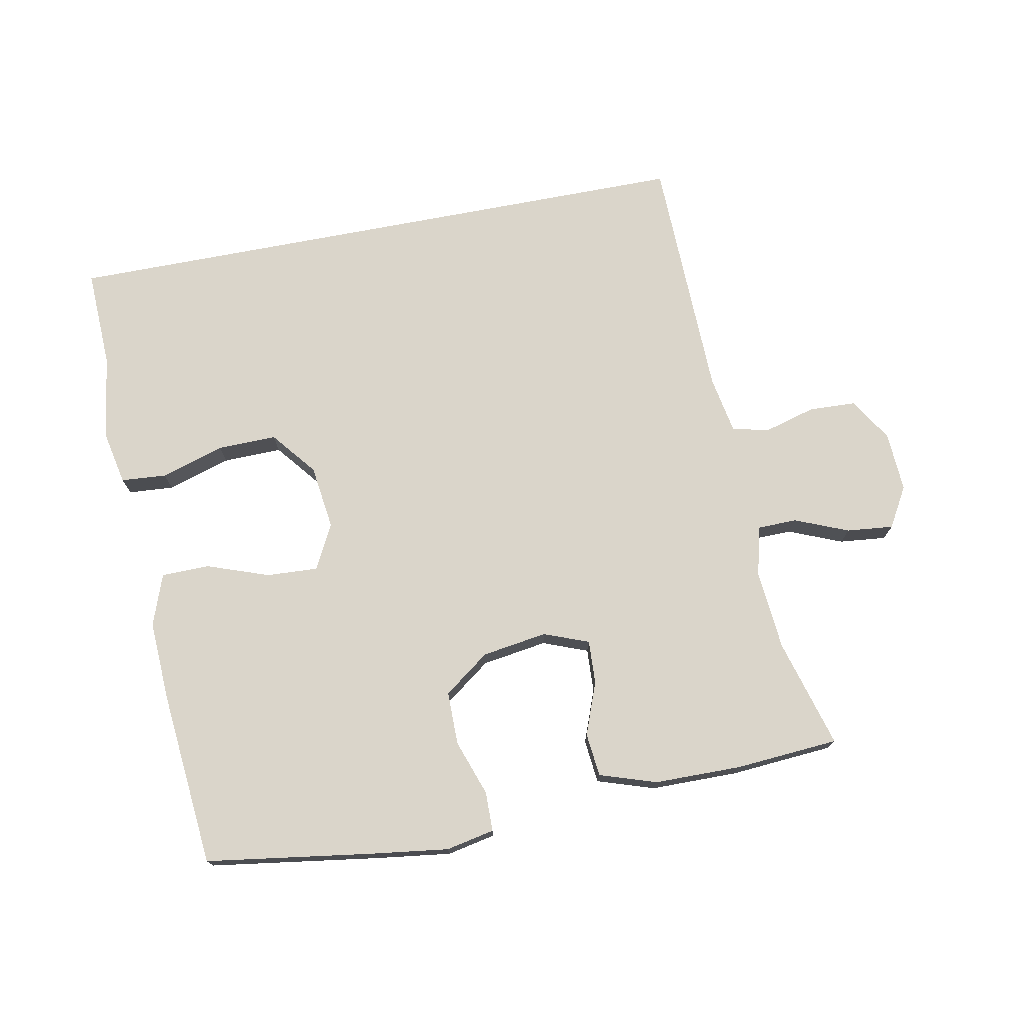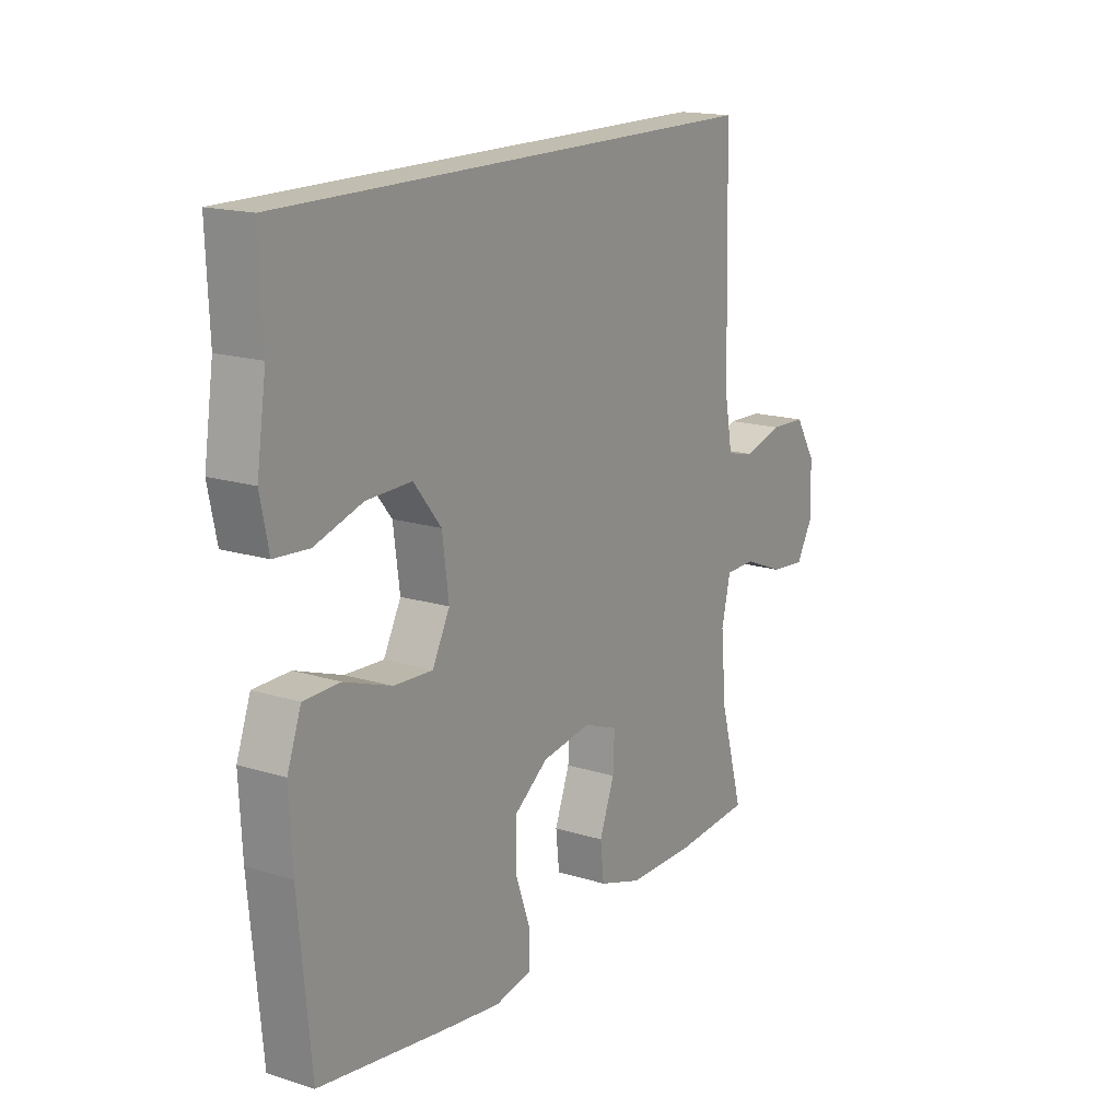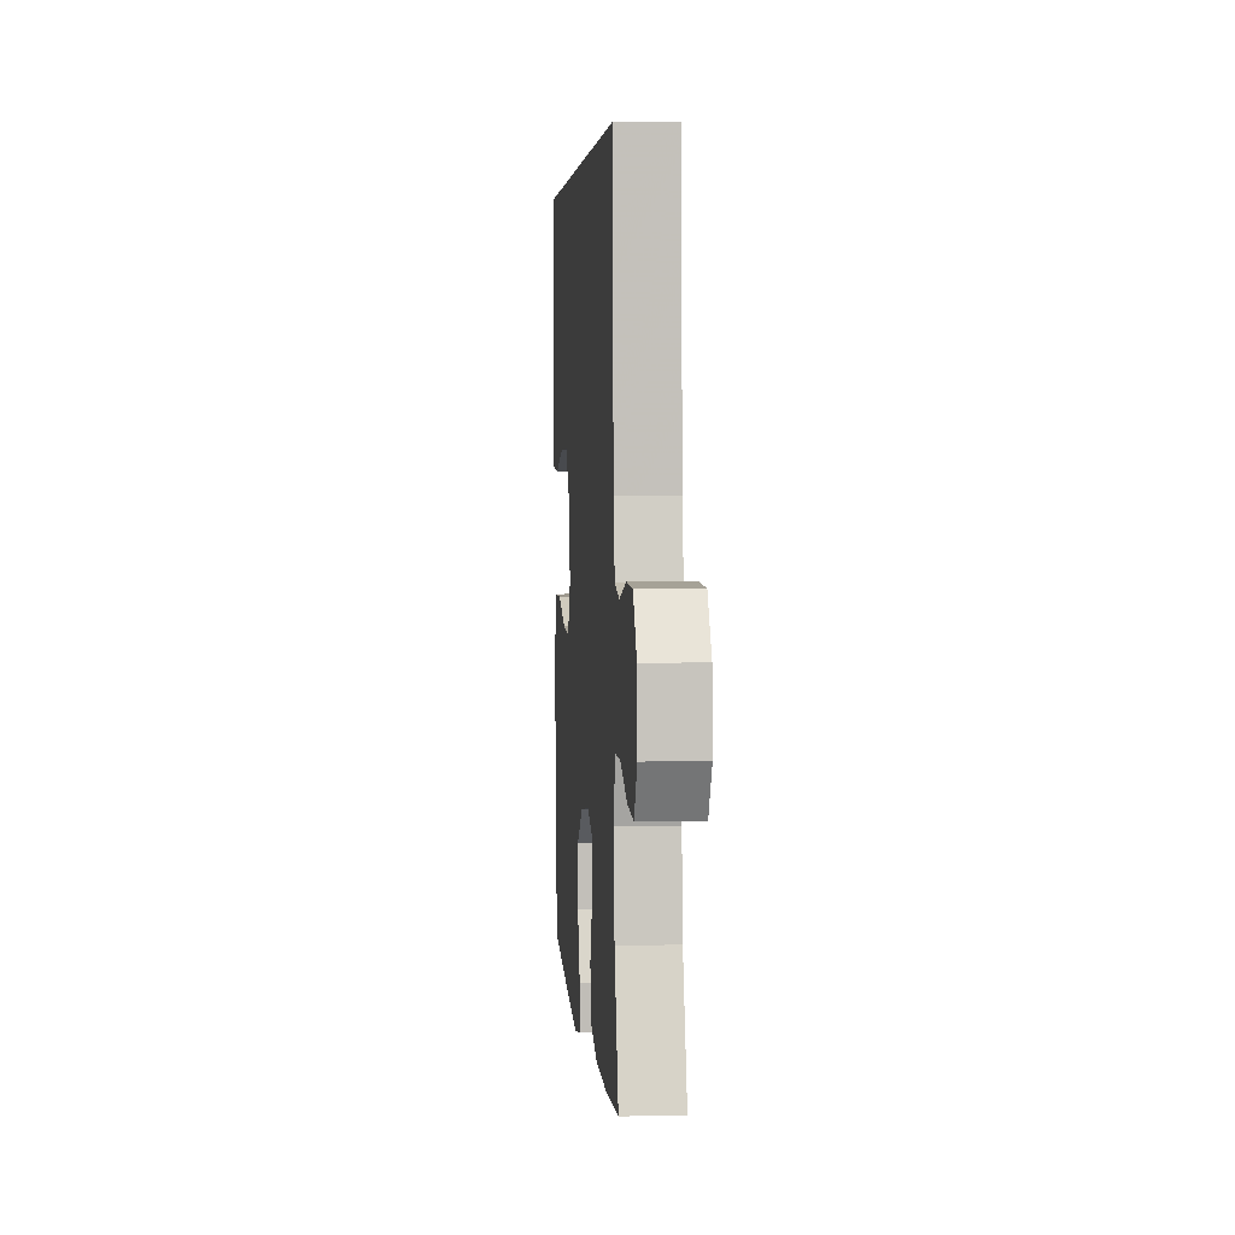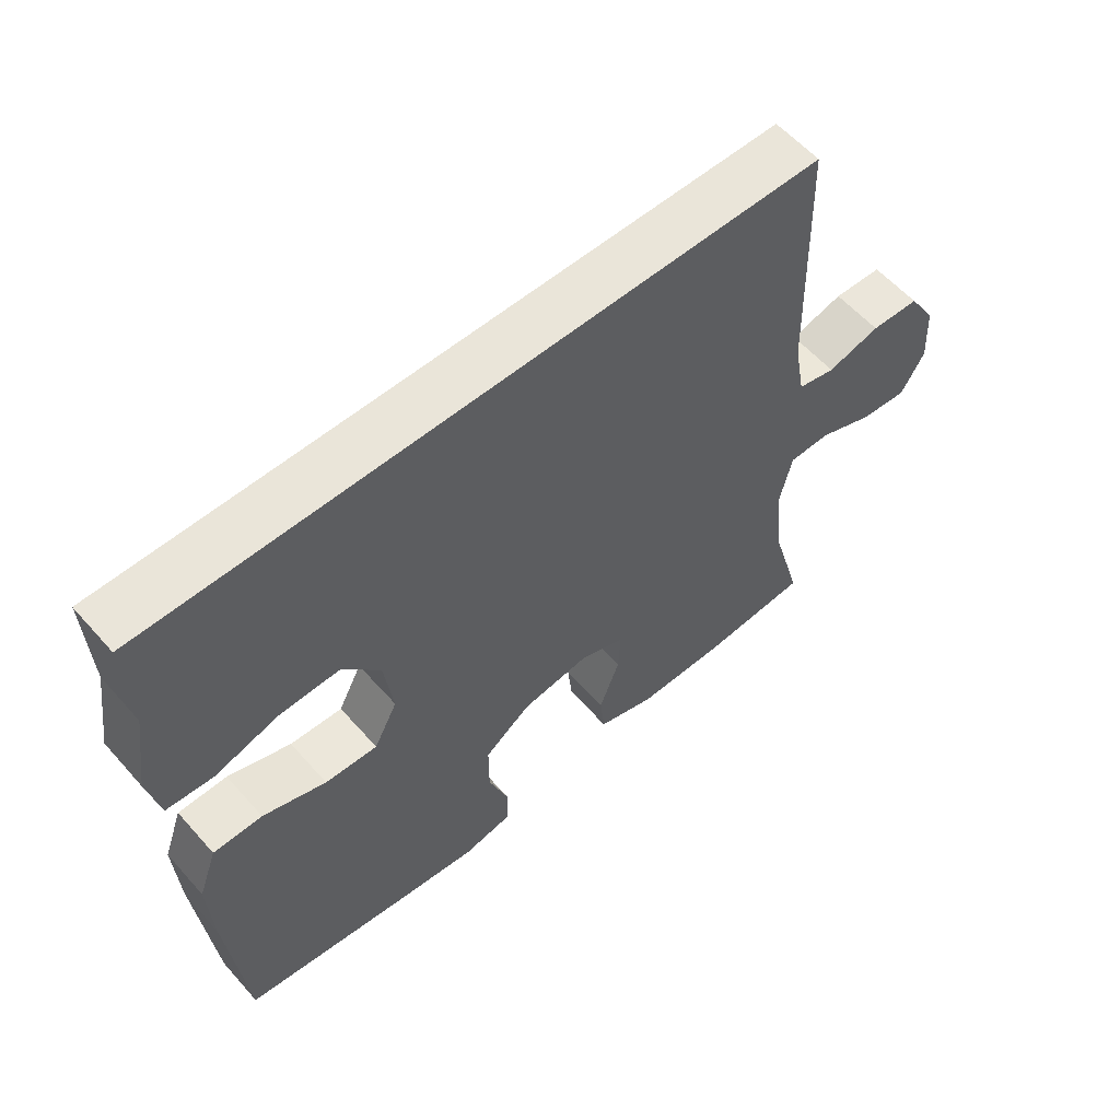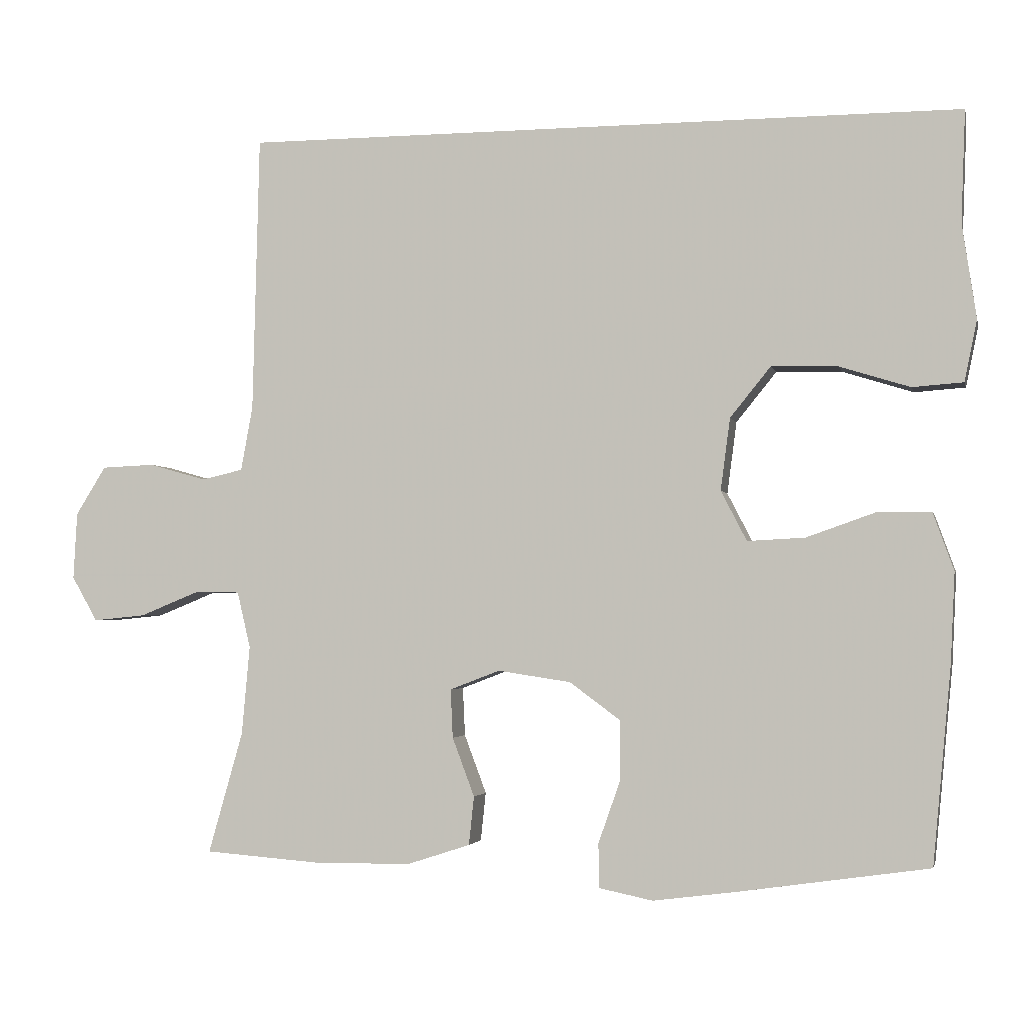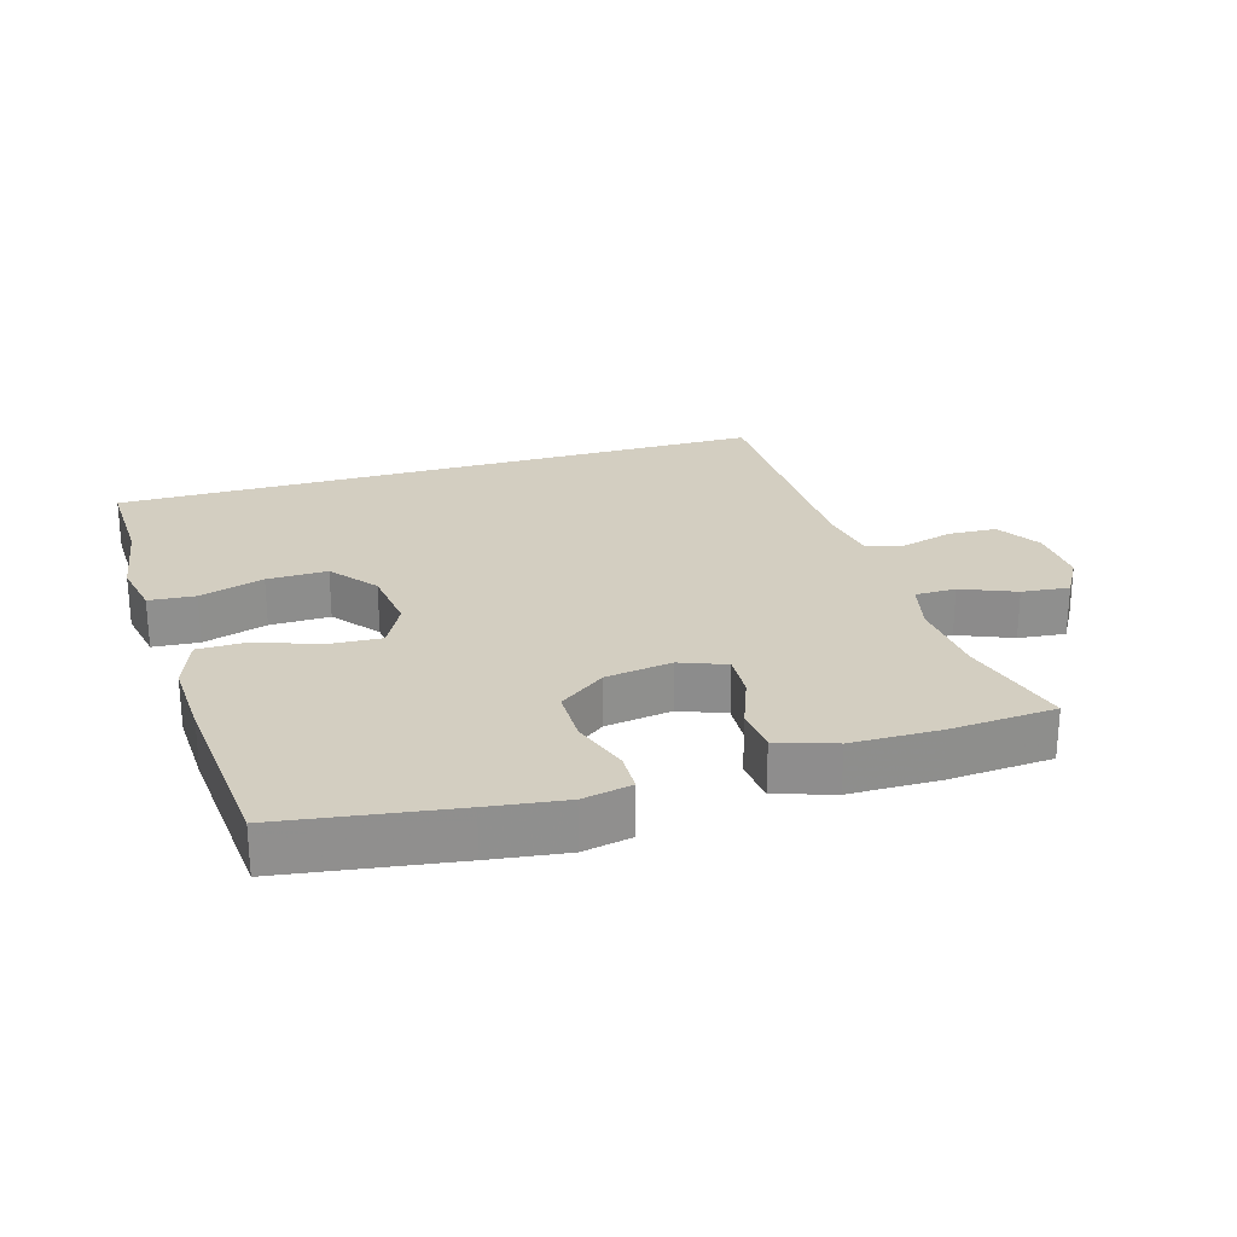
<metadata>
{"format":"obj","ext":"obj","renderer":"f3d","projection":"perspective","resolution":1024,"background":"white","views":[{"elev":74.2,"azim":169.2,"up":"+Y"},{"elev":16.7,"azim":122.4,"up":"+Z"},{"elev":4.0,"azim":-94.8,"up":"+Z"},{"elev":58.2,"azim":139.0,"up":"+Z"},{"elev":-2.7,"azim":12.7,"up":"+Z"},{"elev":25.1,"azim":163.7,"up":"+Y"}]}
</metadata>
<code>
v 0.55 0.07 0.5
v 0.544 0.07 0.348
v 0.563 0.07 0.22
v 0.546 0.07 0.137
v 0.477 0.07 0.132
v 0.381 0.07 0.162
v 0.291 0.07 0.164
v 0.236 0.07 0.096
v 0.223 0.07 -0.002
v 0.258 0.07 -0.07
v 0.336 0.07 -0.066
v 0.43 0.07 -0.033
v 0.503 0.07 -0.034
v 0.531 0.07 -0.112
v 0.525 0.07 -0.234
v 0.5 0.07 -0.5
v 0.244 0.07 -0.537
v 0.129 0.07 -0.552
v 0.056 0.07 -0.537
v 0.055 0.07 -0.477
v 0.085 0.07 -0.392
v 0.085 0.07 -0.311
v 0.016 0.07 -0.26
v -0.083 0.07 -0.245
v -0.151 0.07 -0.271
v -0.148 0.07 -0.337
v -0.118 0.07 -0.417
v -0.125 0.07 -0.483
v -0.211 0.07 -0.511
v -0.343 0.07 -0.512
v -0.5 0.07 -0.5
v -0.453 0.07 -0.335
v -0.442 0.07 -0.214
v -0.46 0.07 -0.137
v -0.521 0.07 -0.136
v -0.602 0.07 -0.169
v -0.673 0.07 -0.176
v -0.708 0.07 -0.115
v -0.703 0.07 -0.024
v -0.662 0.07 0.042
v -0.59 0.07 0.045
v -0.512 0.07 0.023
v -0.456 0.07 0.036
v -0.44 0.07 0.124
v -0.431 0.07 0.5
v 0.55 0 0.5
v 0.544 0 0.348
v 0.563 0 0.22
v 0.546 0 0.137
v 0.477 0 0.132
v 0.381 0 0.162
v 0.291 0 0.164
v 0.236 0 0.096
v 0.223 0 -0.002
v 0.258 0 -0.07
v 0.336 0 -0.066
v 0.43 0 -0.033
v 0.503 0 -0.034
v 0.531 0 -0.112
v 0.525 0 -0.234
v 0.5 0 -0.5
v 0.244 0 -0.537
v 0.129 0 -0.552
v 0.056 0 -0.537
v 0.055 0 -0.477
v 0.085 0 -0.392
v 0.085 0 -0.311
v 0.016 0 -0.26
v -0.083 0 -0.245
v -0.151 0 -0.271
v -0.148 0 -0.337
v -0.118 0 -0.417
v -0.125 0 -0.483
v -0.211 0 -0.511
v -0.343 0 -0.512
v -0.5 0 -0.5
v -0.453 0 -0.335
v -0.442 0 -0.214
v -0.46 0 -0.137
v -0.521 0 -0.136
v -0.602 0 -0.169
v -0.673 0 -0.176
v -0.708 0 -0.115
v -0.703 0 -0.024
v -0.662 0 0.042
v -0.59 0 0.045
v -0.512 0 0.023
v -0.456 0 0.036
v -0.44 0 0.124
v -0.431 0 0.5
f 44 45 1 2
f 43 44 2 3
f 42 43 3
f 39 40 41 42
f 35 36 37 38
f 34 35 38 39
f 29 30 31 32
f 29 32 33
f 26 27 28 29
f 25 26 29 33
f 24 25 33 34
f 18 19 20 21
f 18 21 22
f 17 18 22
f 16 17 22
f 15 16 22 23
f 11 12 13 14
f 10 11 14 15
f 3 4 5 6
f 3 6 7
f 42 3 7
f 39 42 7 8
f 34 39 8 9
f 24 34 9 10
f 10 15 23 24
f 47 46 90 89
f 48 47 89 88
f 48 88 87
f 87 86 85 84
f 83 82 81 80
f 84 83 80 79
f 77 76 75 74
f 78 77 74
f 74 73 72 71
f 78 74 71 70
f 79 78 70 69
f 66 65 64 63
f 67 66 63
f 67 63 62
f 67 62 61
f 68 67 61 60
f 59 58 57 56
f 60 59 56 55
f 51 50 49 48
f 52 51 48
f 52 48 87
f 53 52 87 84
f 54 53 84 79
f 55 54 79 69
f 69 68 60 55
f 1 46 47 2
f 2 47 48 3
f 3 48 49 4
f 4 49 50 5
f 5 50 51 6
f 6 51 52 7
f 7 52 53 8
f 8 53 54 9
f 9 54 55 10
f 10 55 56 11
f 11 56 57 12
f 12 57 58 13
f 13 58 59 14
f 14 59 60 15
f 15 60 61 16
f 16 61 62 17
f 17 62 63 18
f 18 63 64 19
f 19 64 65 20
f 20 65 66 21
f 21 66 67 22
f 22 67 68 23
f 23 68 69 24
f 24 69 70 25
f 25 70 71 26
f 26 71 72 27
f 27 72 73 28
f 28 73 74 29
f 29 74 75 30
f 30 75 76 31
f 31 76 77 32
f 32 77 78 33
f 33 78 79 34
f 34 79 80 35
f 35 80 81 36
f 36 81 82 37
f 37 82 83 38
f 38 83 84 39
f 39 84 85 40
f 40 85 86 41
f 41 86 87 42
f 42 87 88 43
f 43 88 89 44
f 44 89 90 45
f 45 90 46 1

</code>
